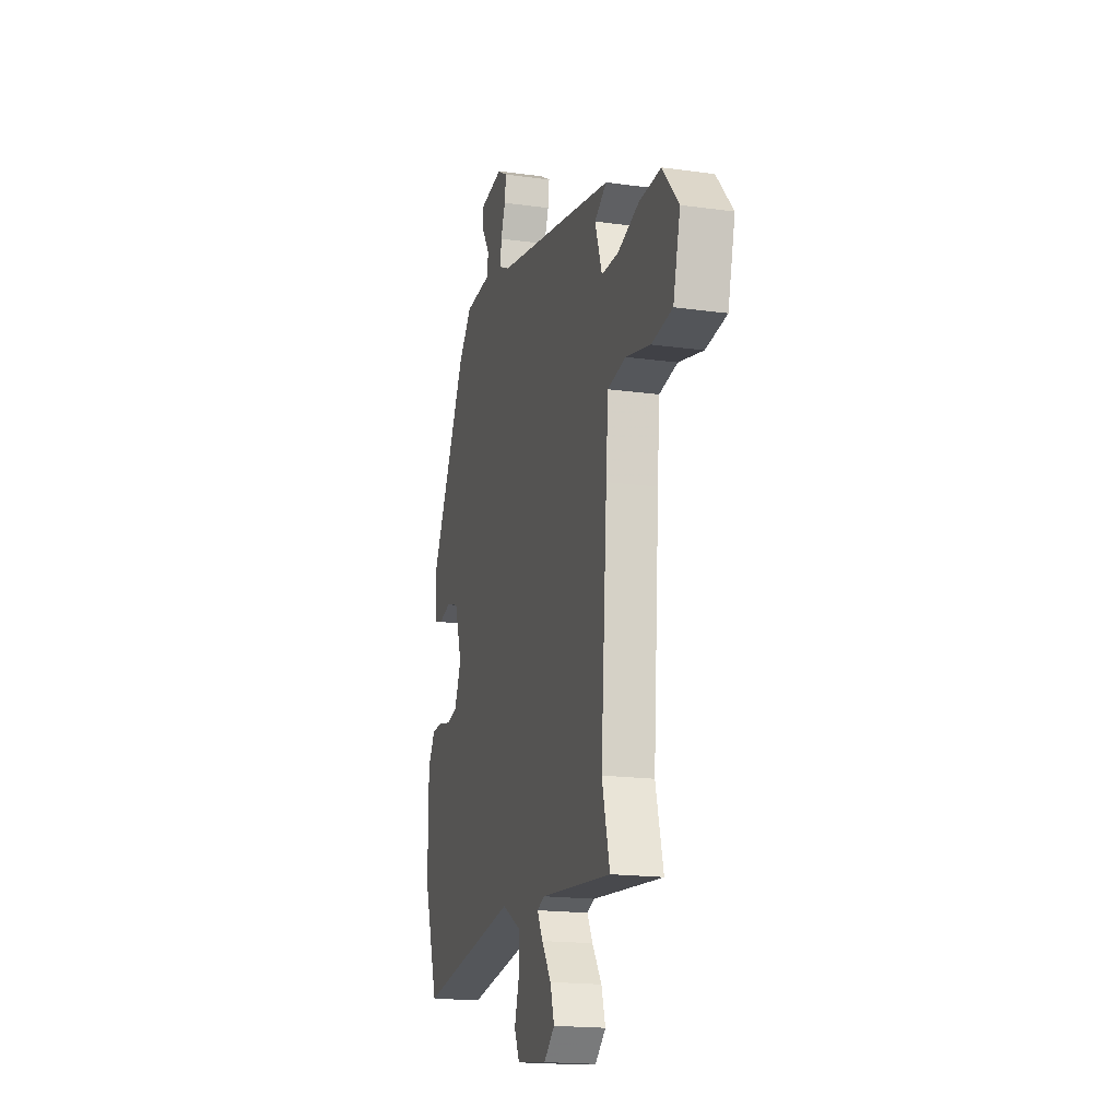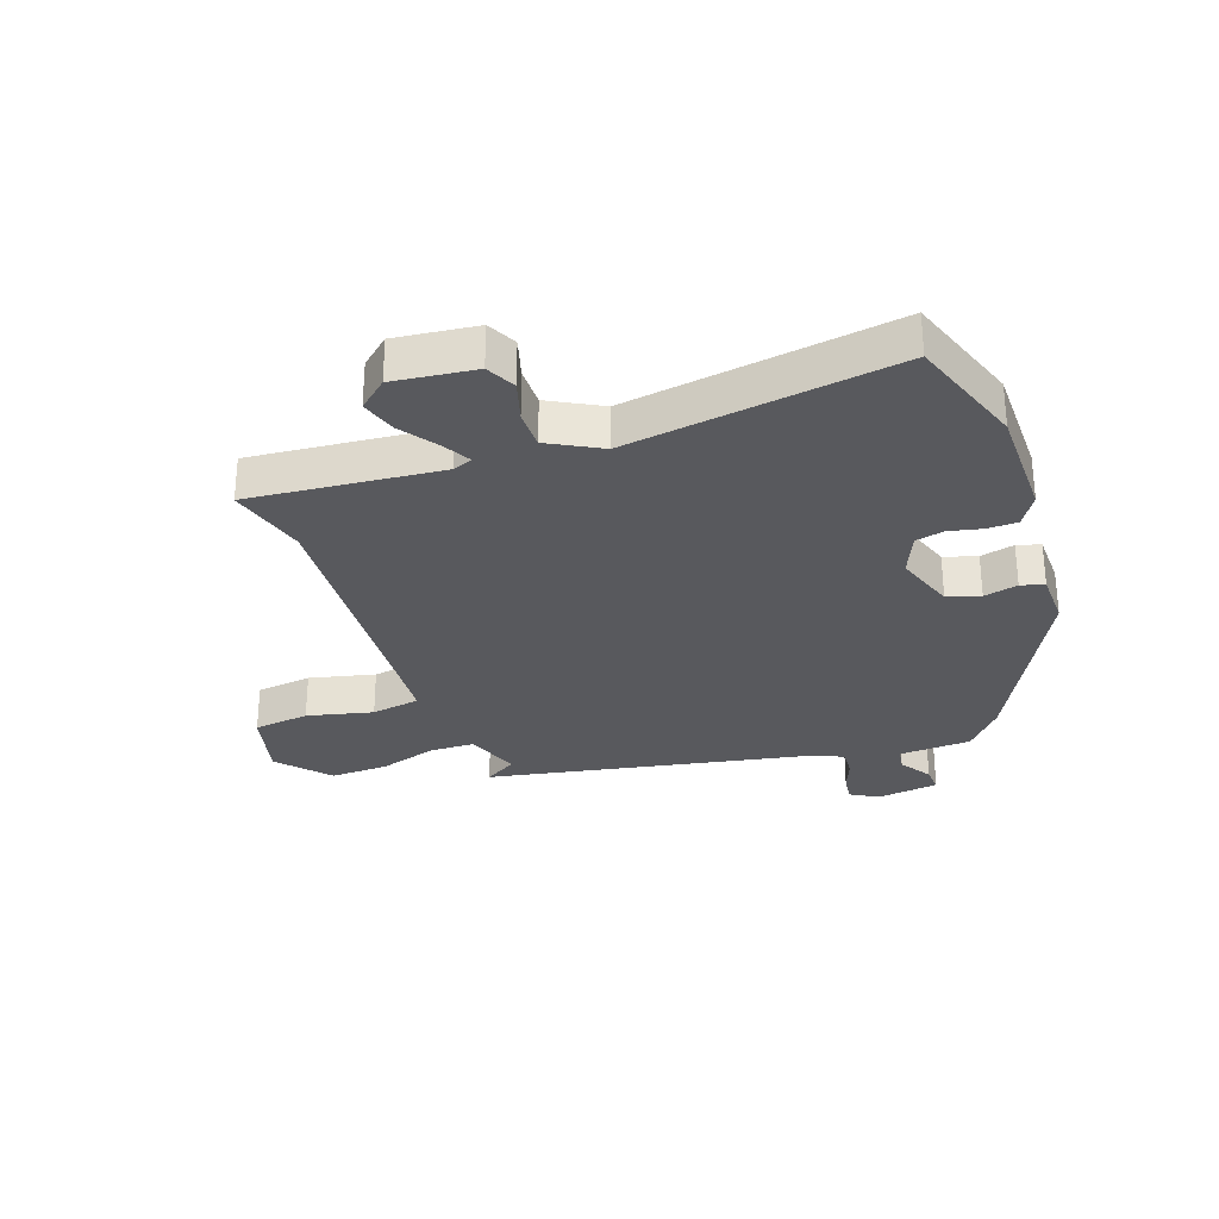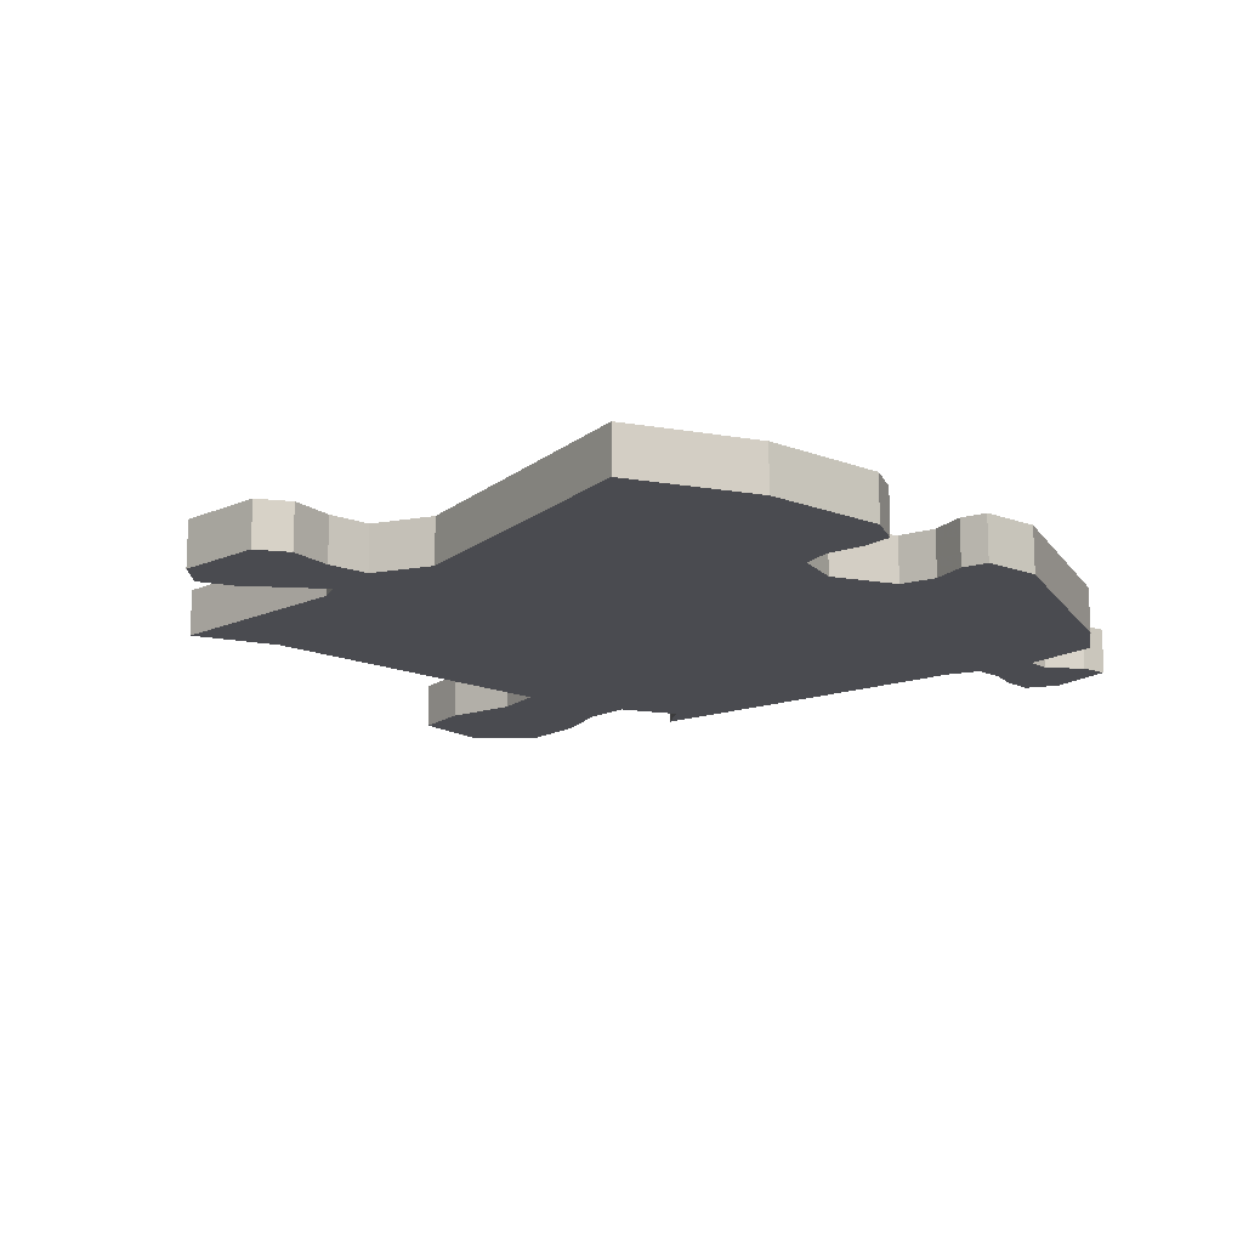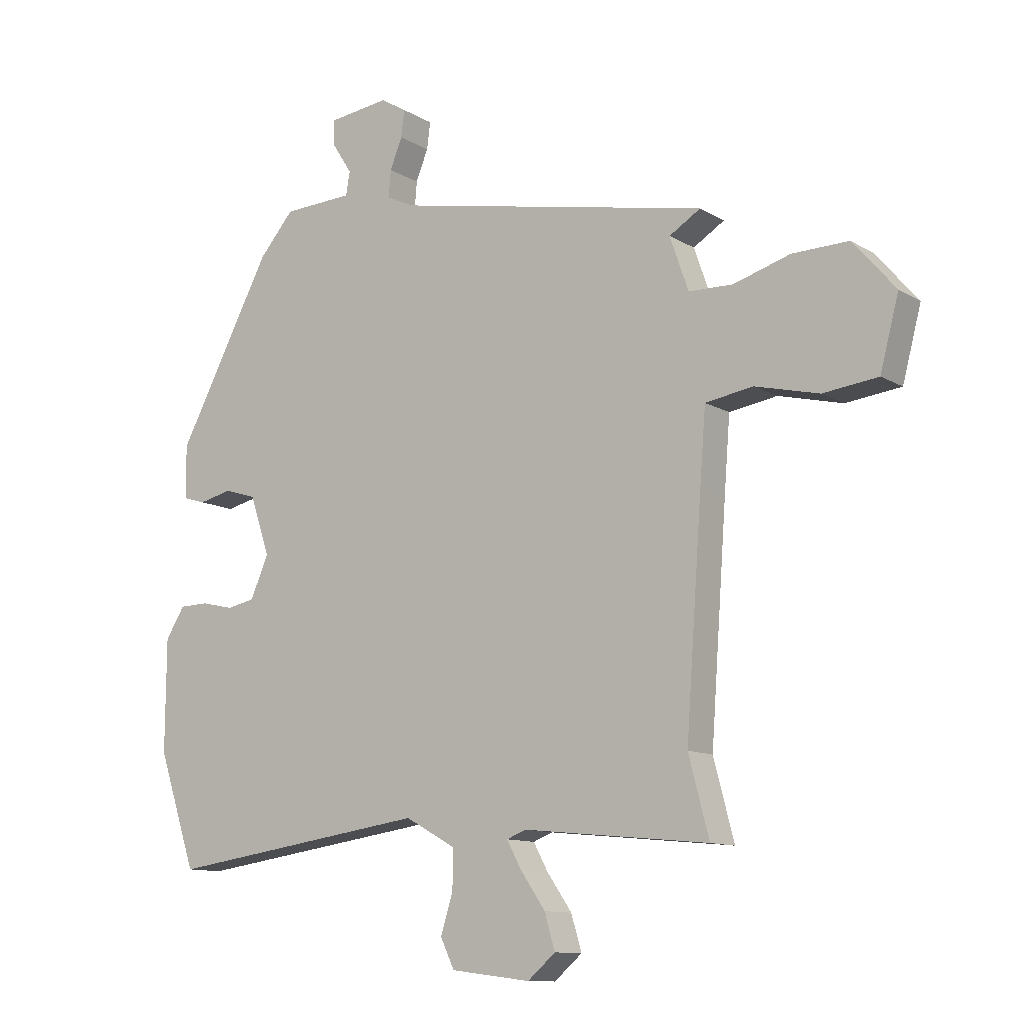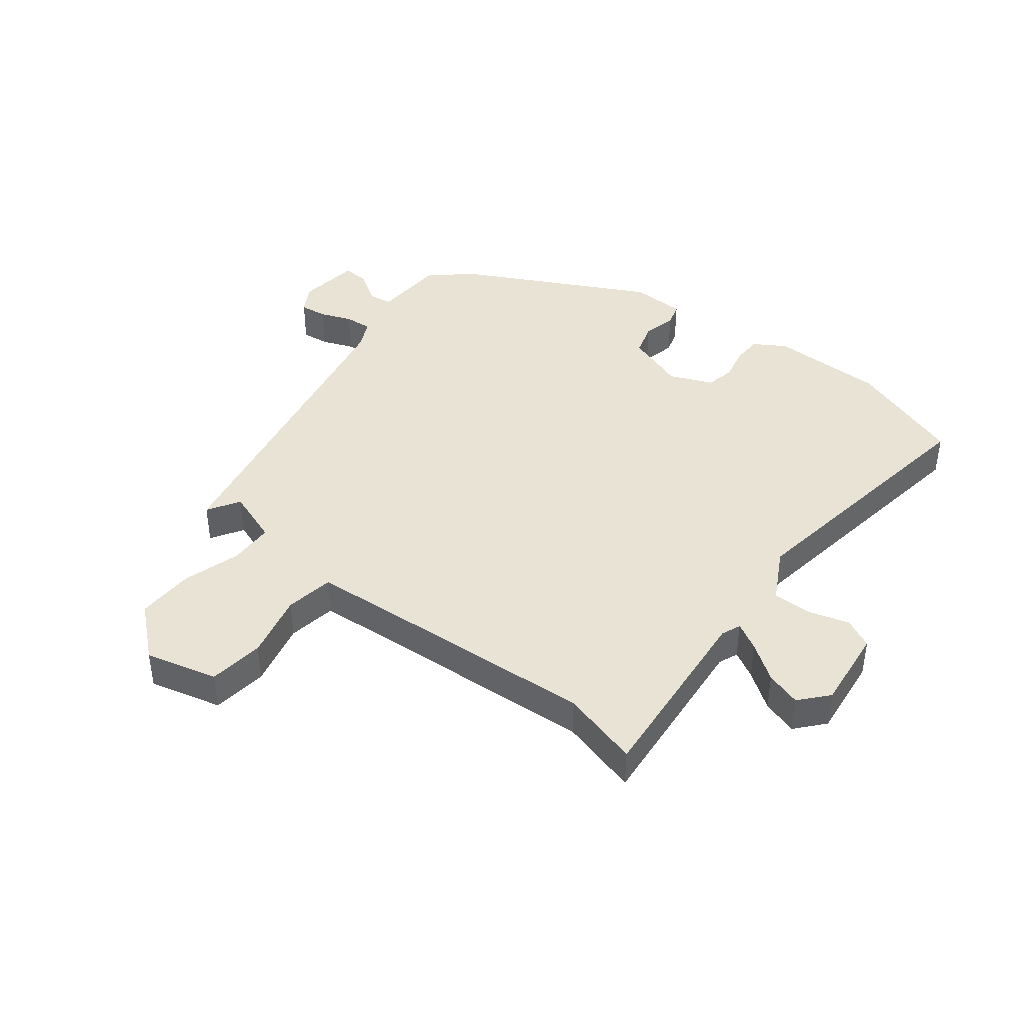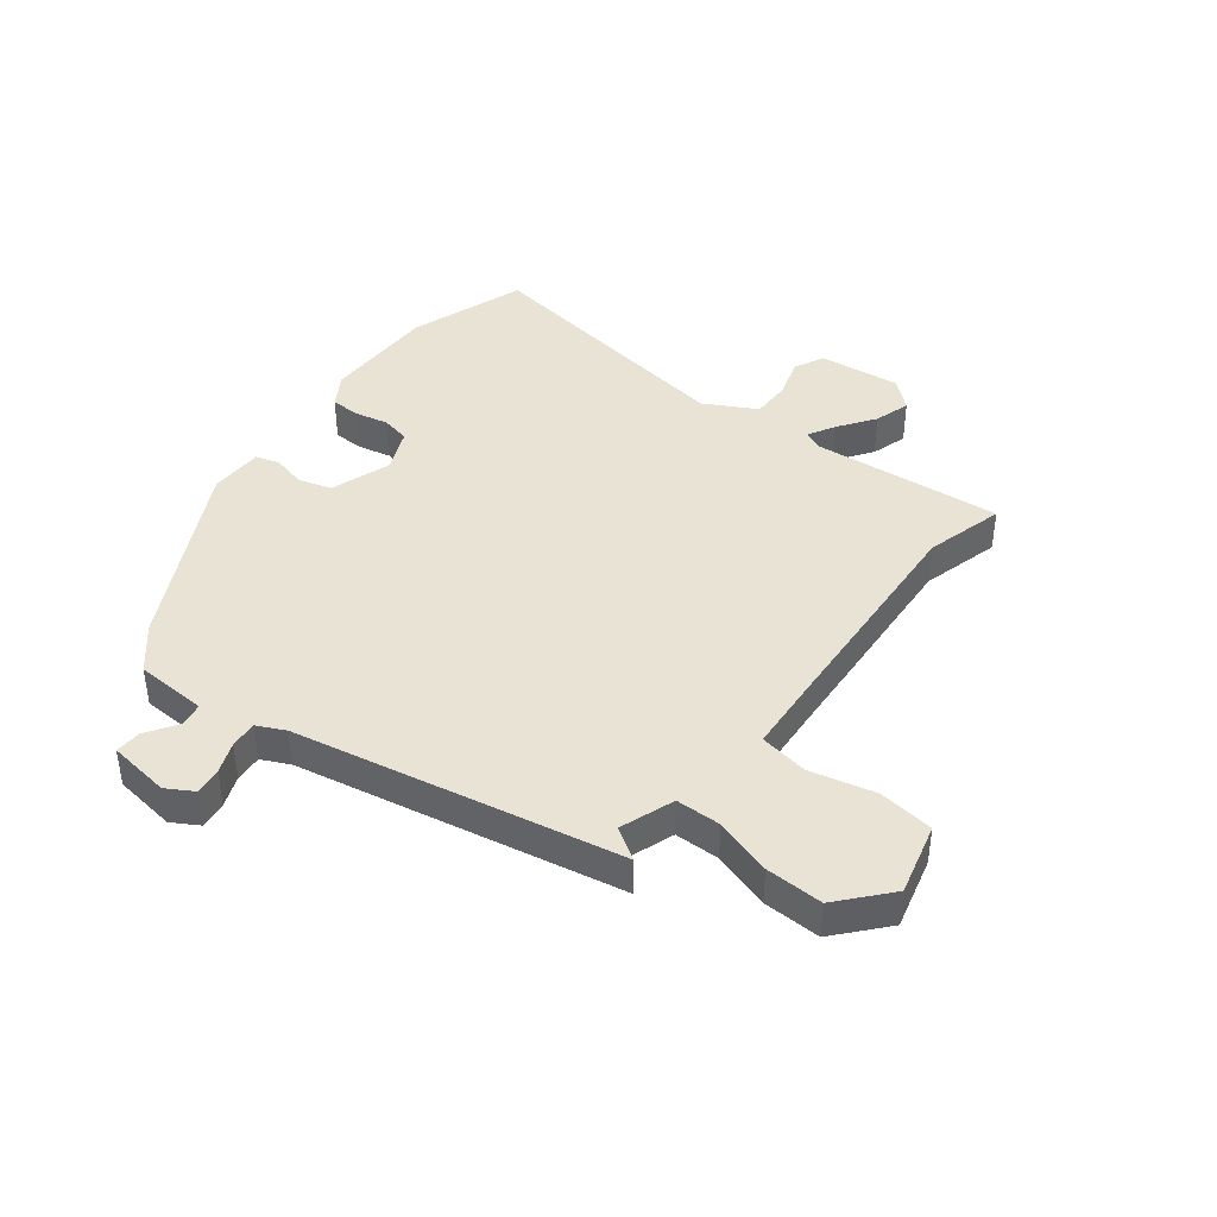
<metadata>
{"format":"obj","ext":"obj","renderer":"f3d","projection":"perspective","resolution":1024,"background":"white","views":[{"elev":-18.0,"azim":74.9,"up":"+Z"},{"elev":-29.9,"azim":-160.0,"up":"+Y"},{"elev":-14.6,"azim":-129.6,"up":"+Y"},{"elev":-11.4,"azim":35.4,"up":"+Z"},{"elev":42.2,"azim":128.4,"up":"+Y"},{"elev":42.0,"azim":38.2,"up":"+Y"}]}
</metadata>
<code>
v 0.482 0.07 -0.432
v 0.517 0.07 -0.565
v 0.197 0.07 -0.533
v 0.164 0.07 -0.546
v 0.189 0.07 -0.592
v 0.232 0.07 -0.654
v 0.25 0.07 -0.714
v 0.202 0.07 -0.755
v 0.065 0.07 -0.738
v 0.041 0.07 -0.688
v 0.062 0.07 -0.62
v 0.063 0.07 -0.554
v -0.024 0.07 -0.506
v -0.476 0.07 -0.57
v -0.542 0.07 -0.374
v -0.541 0.07 -0.182
v -0.508 0.07 -0.13
v -0.458 0.07 -0.129
v -0.402 0.07 -0.142
v -0.354 0.07 -0.132
v -0.323 0.07 -0.061
v -0.357 0.07 0.041
v -0.412 0.07 0.058
v -0.469 0.07 0.045
v -0.508 0.07 0.057
v -0.509 0.07 0.148
v -0.346 0.07 0.455
v -0.286 0.07 0.524
v -0.165 0.07 0.529
v -0.158 0.07 0.569
v -0.192 0.07 0.622
v -0.194 0.07 0.666
v -0.089 0.07 0.679
v -0.044 0.07 0.652
v -0.05 0.07 0.606
v -0.071 0.07 0.554
v -0.075 0.07 0.508
v -0.028 0.07 0.485
v 0.517 0.07 0.375
v 0.463 0.07 0.342
v 0.495 0.07 0.25
v 0.571 0.07 0.248
v 0.668 0.07 0.277
v 0.765 0.07 0.279
v 0.838 0.07 0.194
v 0.806 0.07 0.073
v 0.712 0.07 0.062
v 0.602 0.07 0.089
v 0.52 0.07 0.076
v 0.51 0.07 -0.049
v 0.482 0 -0.432
v 0.517 0 -0.565
v 0.197 0 -0.533
v 0.164 0 -0.546
v 0.189 0 -0.592
v 0.232 0 -0.654
v 0.25 0 -0.714
v 0.202 0 -0.755
v 0.065 0 -0.738
v 0.041 0 -0.688
v 0.062 0 -0.62
v 0.063 0 -0.554
v -0.024 0 -0.506
v -0.476 0 -0.57
v -0.542 0 -0.374
v -0.541 0 -0.182
v -0.508 0 -0.13
v -0.458 0 -0.129
v -0.402 0 -0.142
v -0.354 0 -0.132
v -0.323 0 -0.061
v -0.357 0 0.041
v -0.412 0 0.058
v -0.469 0 0.045
v -0.508 0 0.057
v -0.509 0 0.148
v -0.346 0 0.455
v -0.286 0 0.524
v -0.165 0 0.529
v -0.158 0 0.569
v -0.192 0 0.622
v -0.194 0 0.666
v -0.089 0 0.679
v -0.044 0 0.652
v -0.05 0 0.606
v -0.071 0 0.554
v -0.075 0 0.508
v -0.028 0 0.485
v 0.517 0 0.375
v 0.463 0 0.342
v 0.495 0 0.25
v 0.571 0 0.248
v 0.668 0 0.277
v 0.765 0 0.279
v 0.838 0 0.194
v 0.806 0 0.073
v 0.712 0 0.062
v 0.602 0 0.089
v 0.52 0 0.076
v 0.51 0 -0.049
f 46 47 48
f 45 46 48
f 44 45 48
f 43 44 48
f 42 43 48
f 41 42 48 49
f 40 41 49 50
f 38 39 40
f 34 35 36
f 33 34 36
f 32 33 36
f 31 32 36
f 30 31 36
f 29 30 36 37
f 29 37 38
f 28 29 38
f 27 28 38
f 26 27 38
f 25 26 38
f 24 25 38
f 23 24 38
f 17 18 19
f 16 17 19
f 15 16 19
f 14 15 19
f 13 14 19
f 12 13 19 20
f 9 10 11
f 8 9 11
f 7 8 11
f 6 7 11
f 5 6 11
f 4 5 11 12
f 12 20 21
f 4 12 21
f 3 4 21
f 38 40 50 1
f 22 23 38
f 21 22 38
f 3 21 38
f 2 3 38
f 1 2 38
f 98 97 96
f 98 96 95
f 98 95 94
f 98 94 93
f 98 93 92
f 99 98 92 91
f 100 99 91 90
f 90 89 88
f 86 85 84
f 86 84 83
f 86 83 82
f 86 82 81
f 86 81 80
f 87 86 80 79
f 88 87 79
f 88 79 78
f 88 78 77
f 88 77 76
f 88 76 75
f 88 75 74
f 88 74 73
f 69 68 67
f 69 67 66
f 69 66 65
f 69 65 64
f 69 64 63
f 70 69 63 62
f 61 60 59
f 61 59 58
f 61 58 57
f 61 57 56
f 61 56 55
f 62 61 55 54
f 71 70 62
f 71 62 54
f 71 54 53
f 51 100 90 88
f 88 73 72
f 88 72 71
f 88 71 53
f 88 53 52
f 88 52 51
f 1 51 52 2
f 2 52 53 3
f 3 53 54 4
f 4 54 55 5
f 5 55 56 6
f 6 56 57 7
f 7 57 58 8
f 8 58 59 9
f 9 59 60 10
f 10 60 61 11
f 11 61 62 12
f 12 62 63 13
f 13 63 64 14
f 14 64 65 15
f 15 65 66 16
f 16 66 67 17
f 17 67 68 18
f 18 68 69 19
f 19 69 70 20
f 20 70 71 21
f 21 71 72 22
f 22 72 73 23
f 23 73 74 24
f 24 74 75 25
f 25 75 76 26
f 26 76 77 27
f 27 77 78 28
f 28 78 79 29
f 29 79 80 30
f 30 80 81 31
f 31 81 82 32
f 32 82 83 33
f 33 83 84 34
f 34 84 85 35
f 35 85 86 36
f 36 86 87 37
f 37 87 88 38
f 38 88 89 39
f 39 89 90 40
f 40 90 91 41
f 41 91 92 42
f 42 92 93 43
f 43 93 94 44
f 44 94 95 45
f 45 95 96 46
f 46 96 97 47
f 47 97 98 48
f 48 98 99 49
f 49 99 100 50
f 50 100 51 1

</code>
